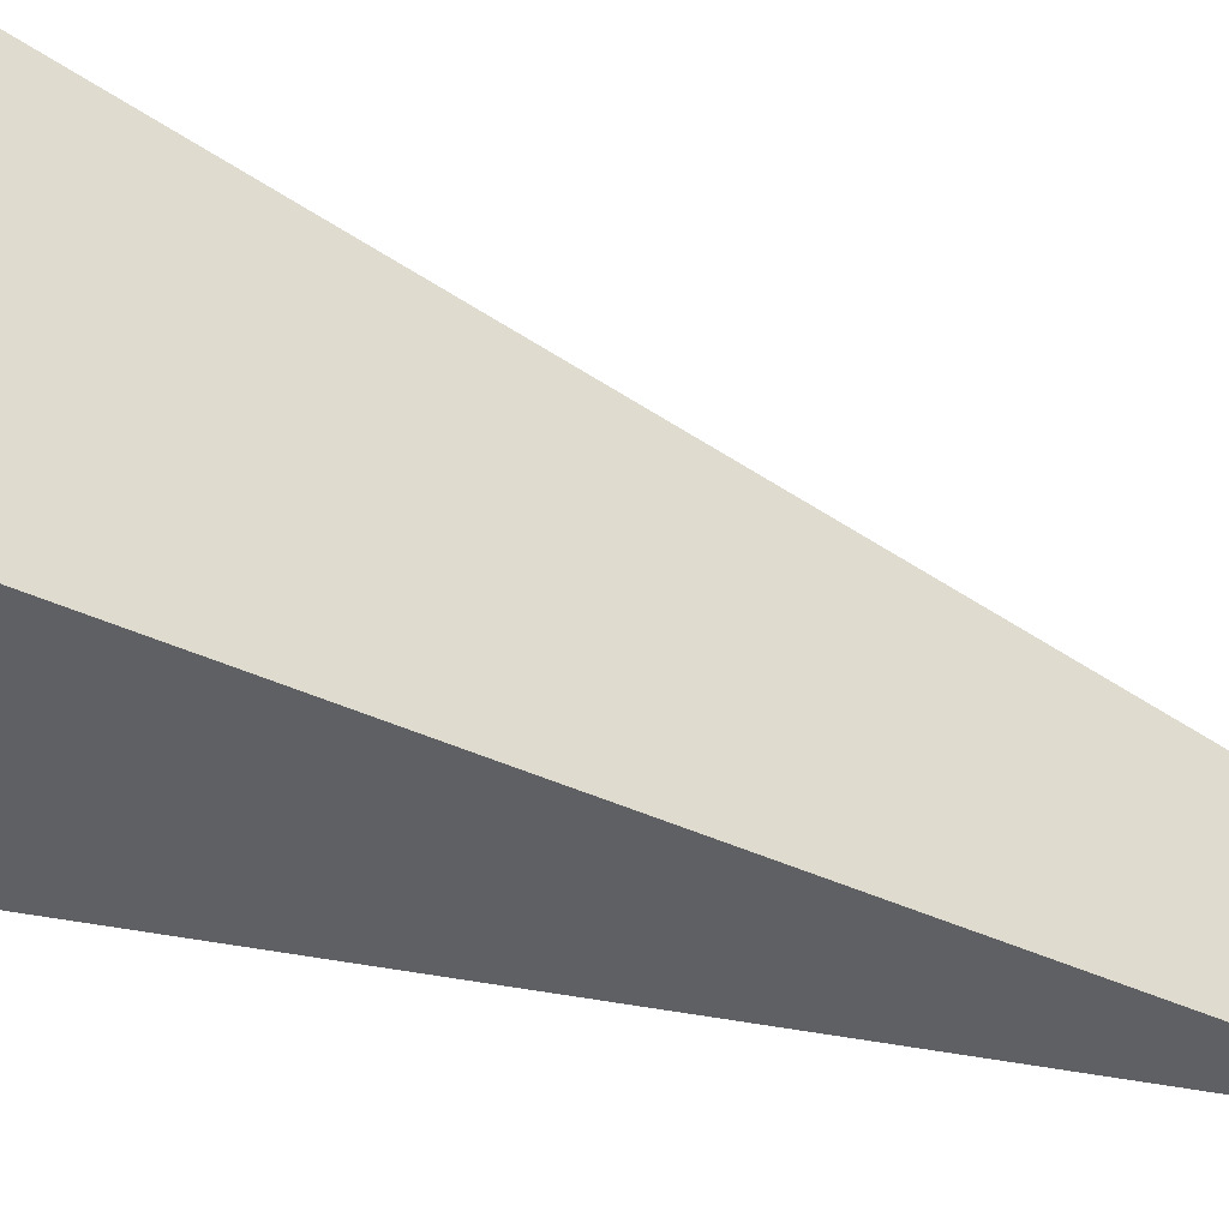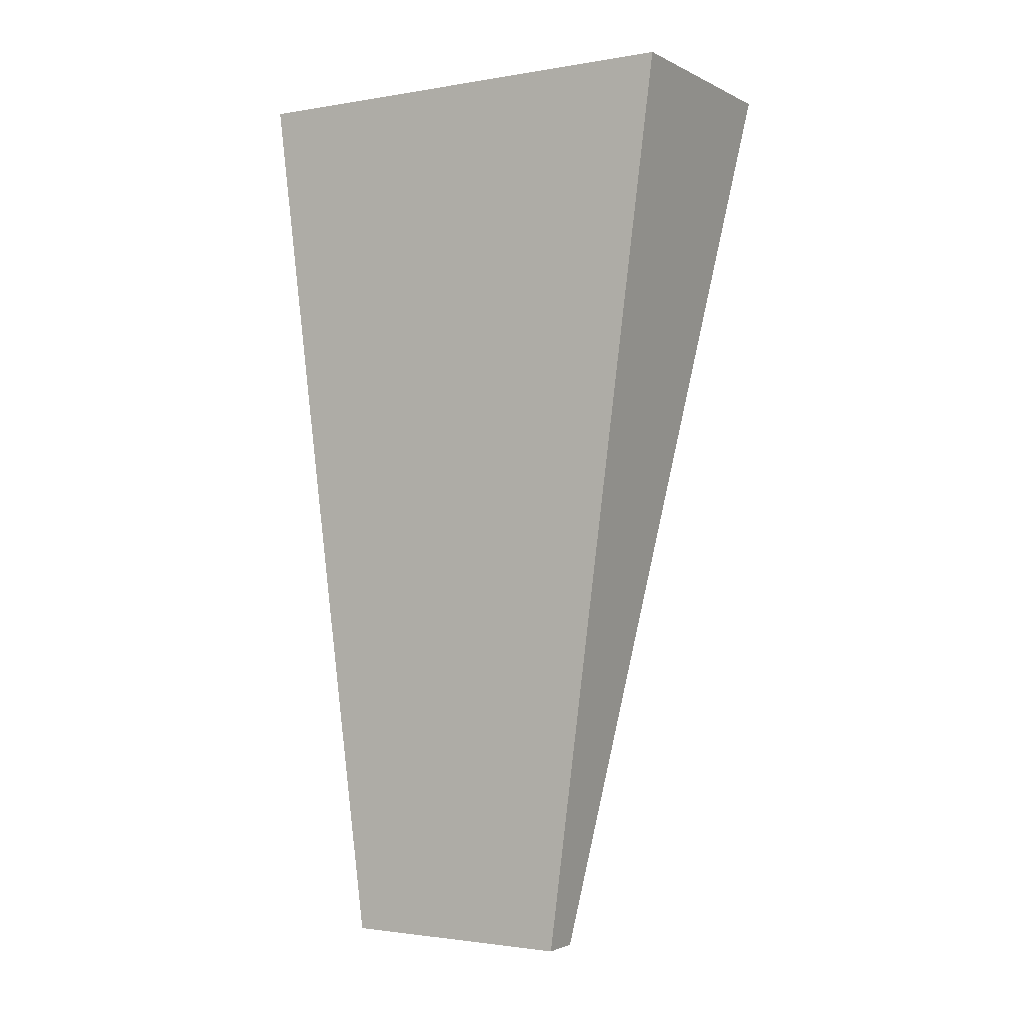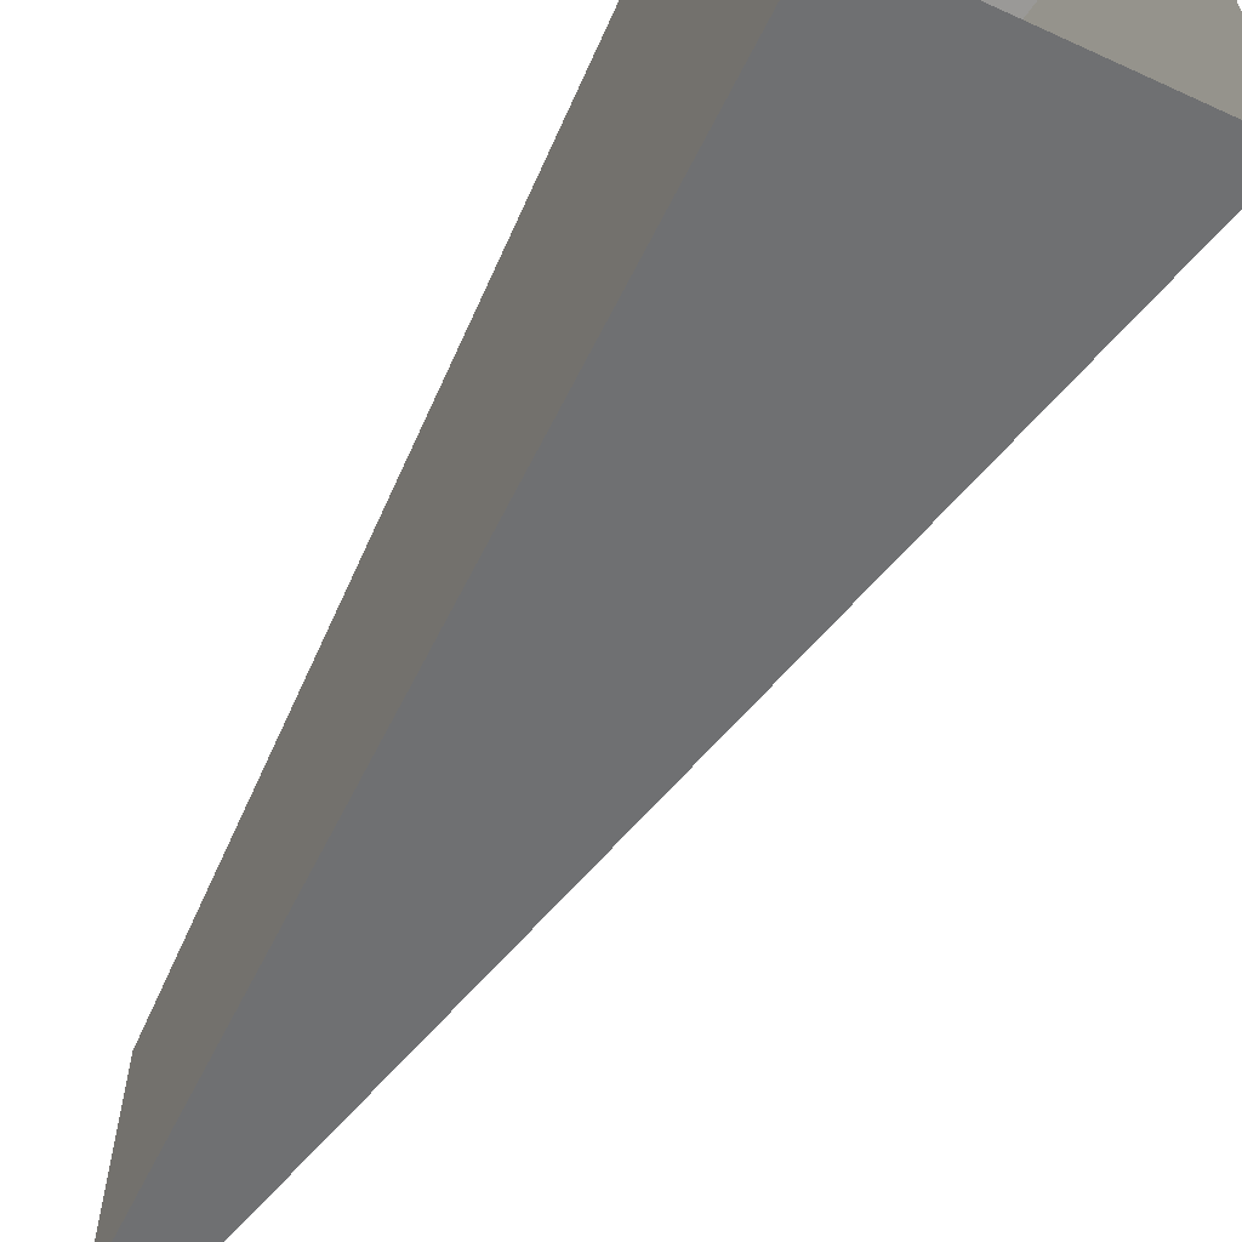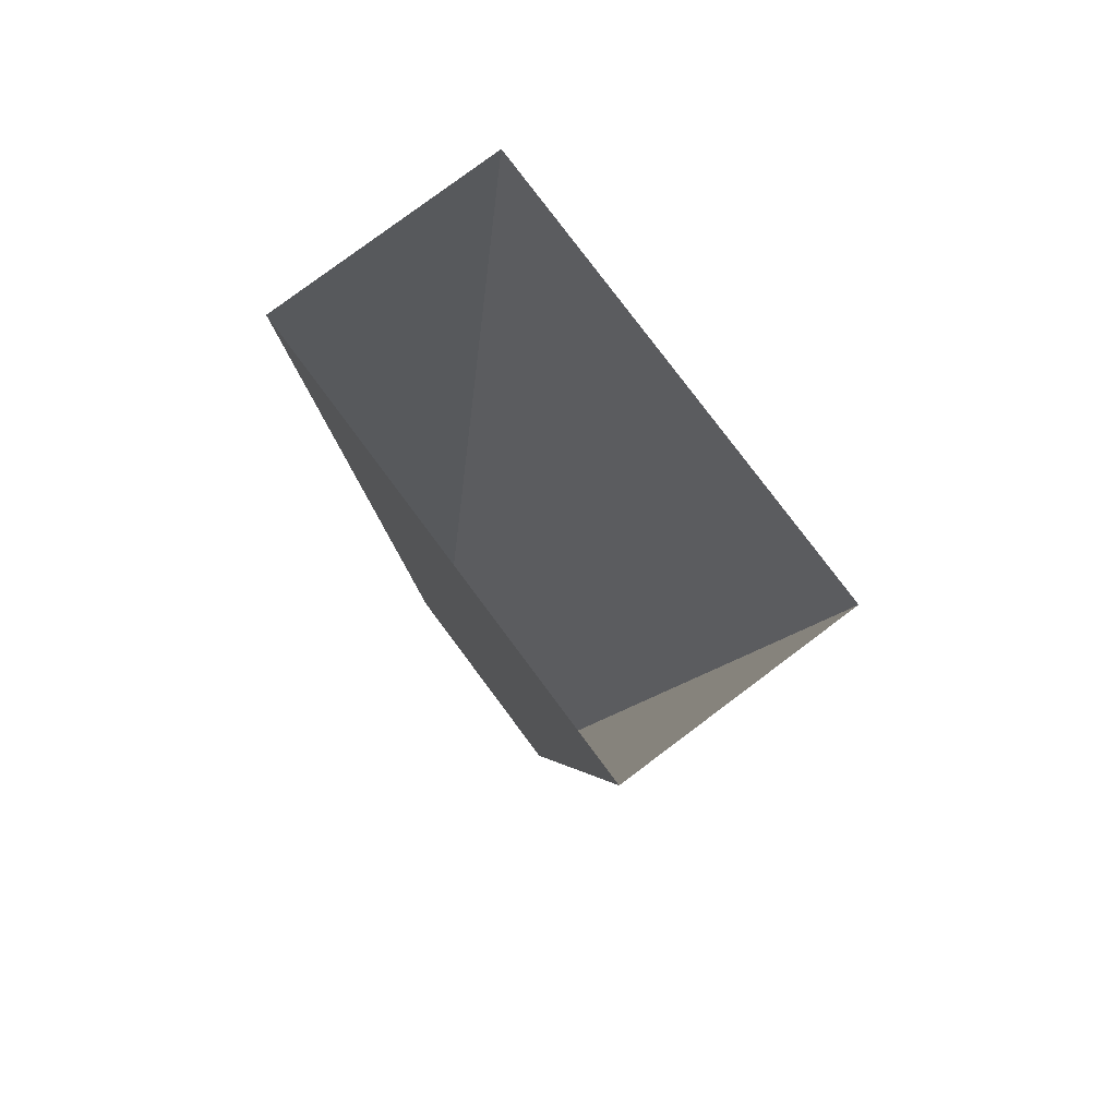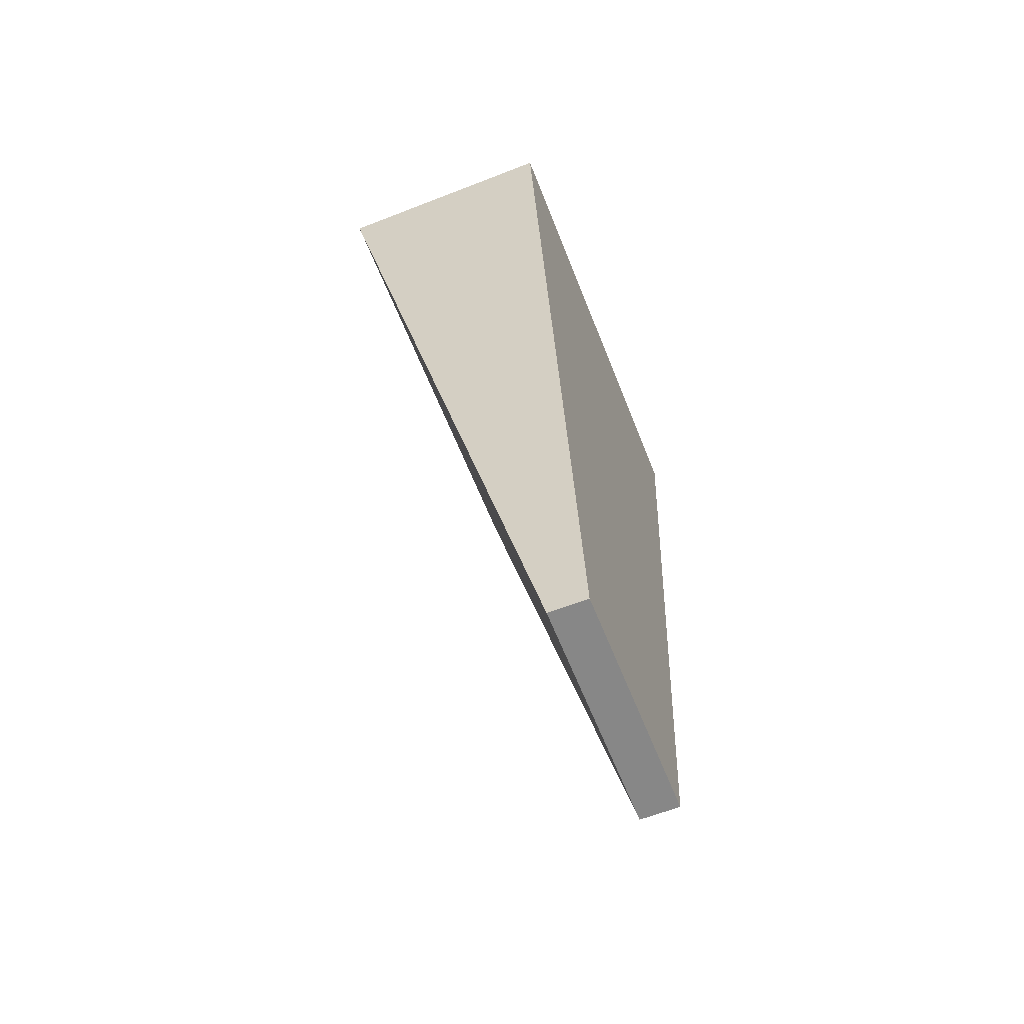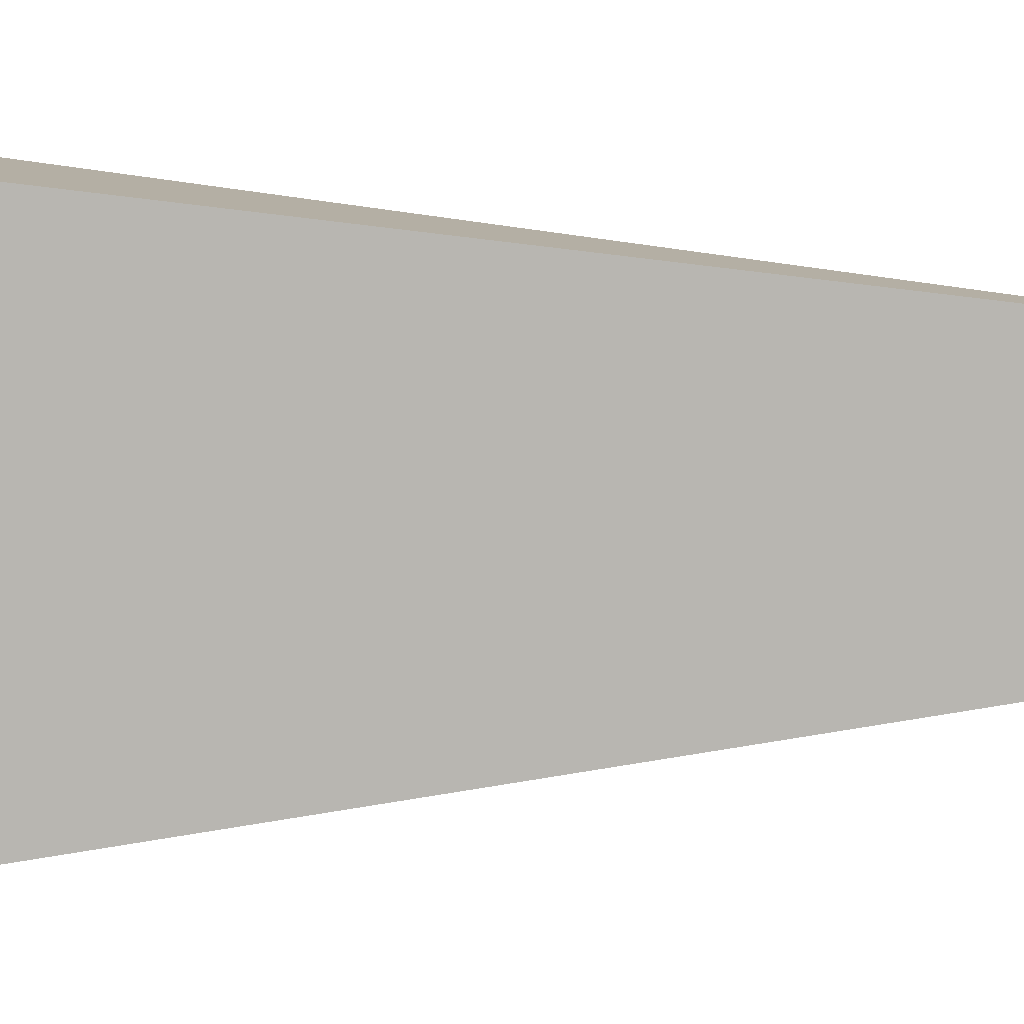
<metadata>
{"format":"obj","ext":"obj","renderer":"f3d","projection":"perspective","resolution":1024,"background":"white","views":[{"elev":-50.9,"azim":-109.3,"up":"+Z"},{"elev":-2.0,"azim":121.3,"up":"+Y"},{"elev":-62.0,"azim":155.0,"up":"+Z"},{"elev":79.8,"azim":143.2,"up":"+Y"},{"elev":-62.4,"azim":21.6,"up":"+Y"},{"elev":8.9,"azim":-85.7,"up":"+Z"}]}
</metadata>
<code>
g pb_Mesh215390
v 1 -9 17
v 0.5 -9 17
v 1 2.5 18.5
v -2 2.5 18.5
v 0.5 -9 17
v 0.5 -9 14
v -2 2.5 18.5
v -2 2.5 12.5
v 0.5 -9 14
v 1 -9 14
v -2 2.5 12.5
v 1 2.5 12.5
v 1 -9 14
v 0.5 -9 14
v 1 -9 17
v 0.5 -9 17
v 1 -9 14
v 1 -9 17
v 1 2.5 12.5
v 1 2.5 18.5
g pb_Mesh215390_0
f 3 2 1
f 3 4 2
f 7 6 5
f 7 8 6
f 11 10 9
f 11 12 10
f 15 14 13
f 15 16 14
g pb_Mesh215390_1
f 19 18 17
f 19 20 18

</code>
